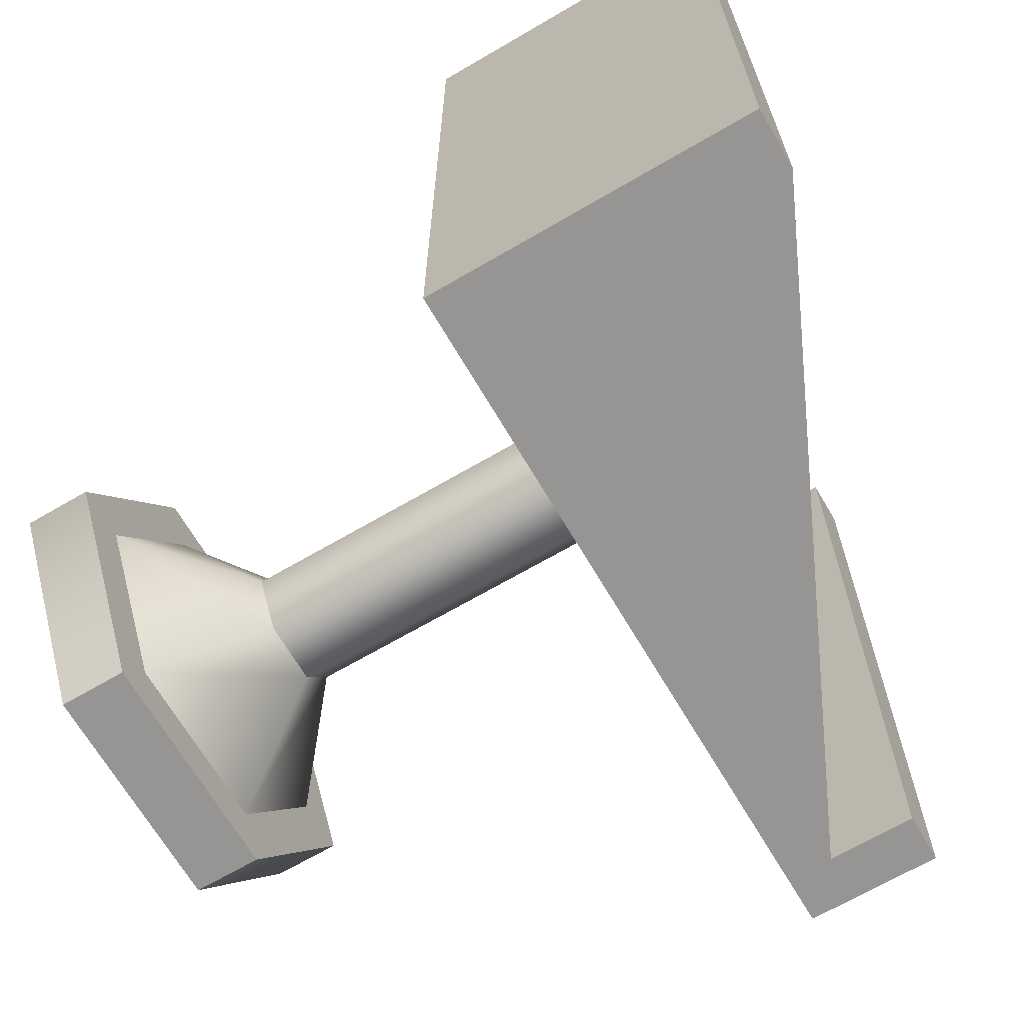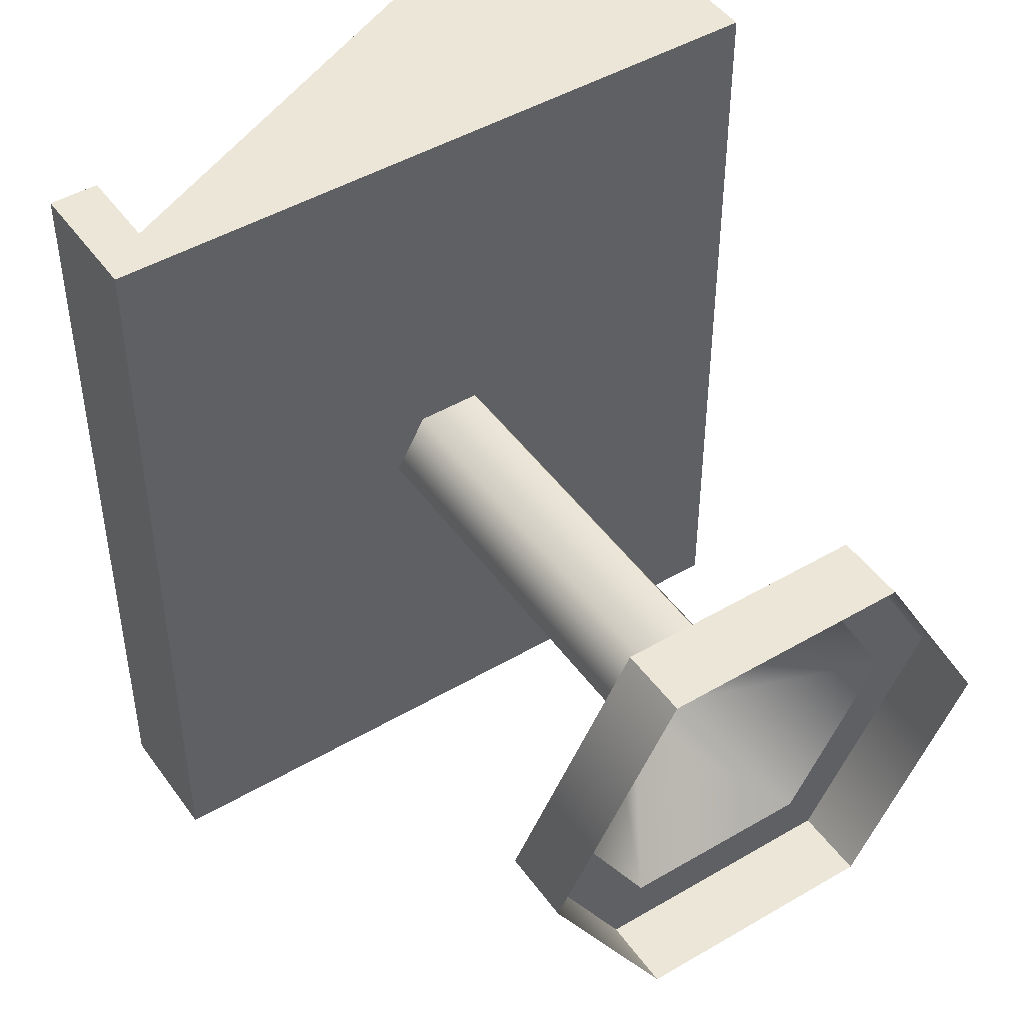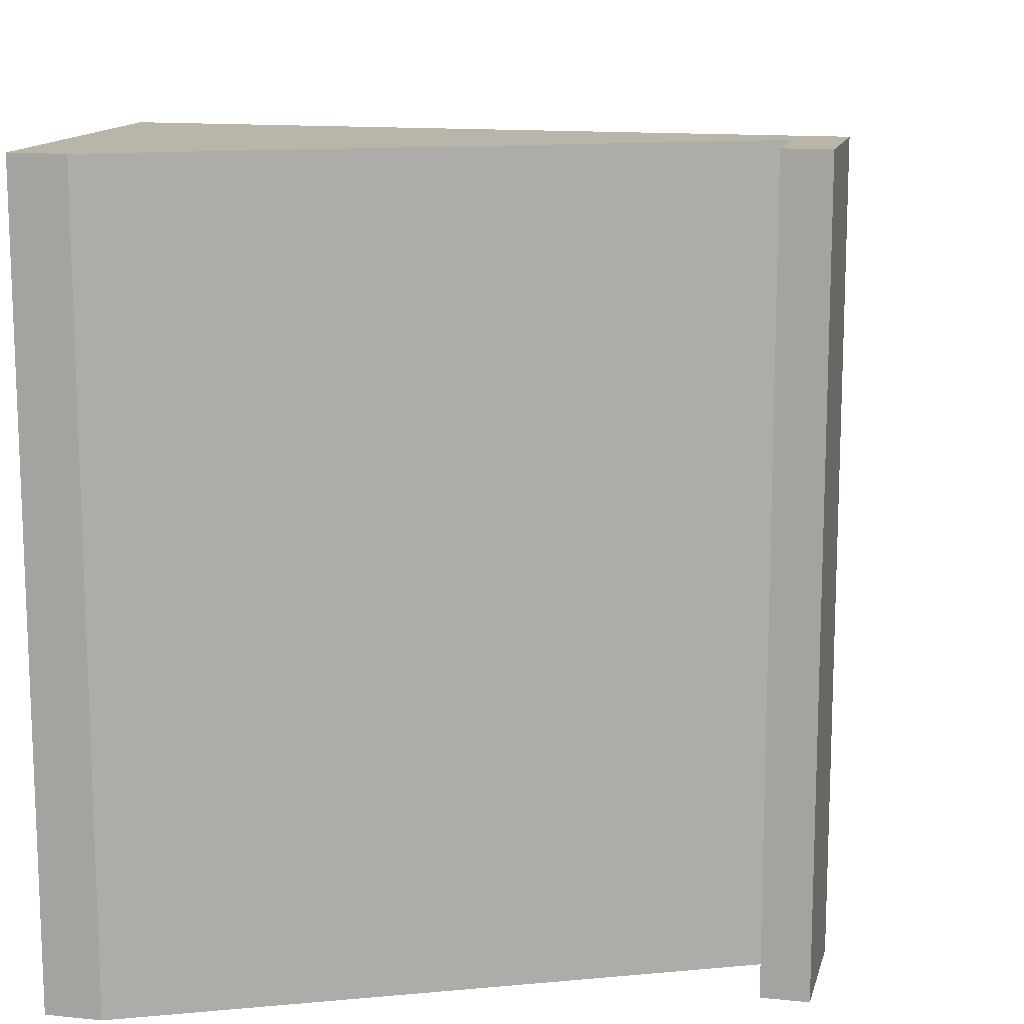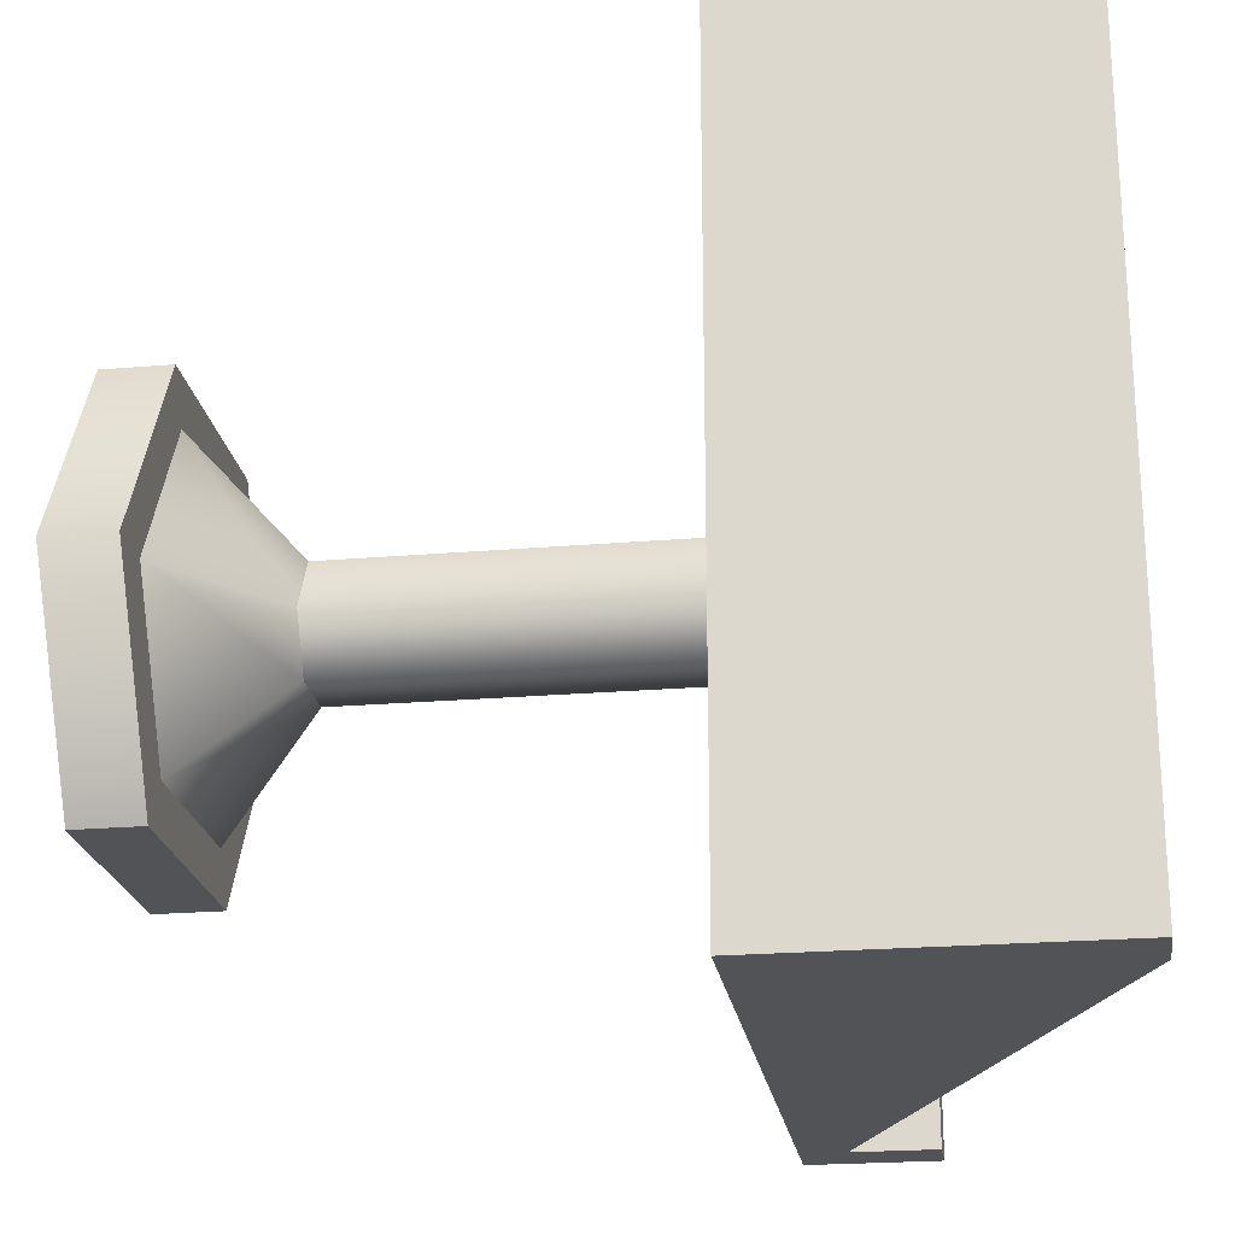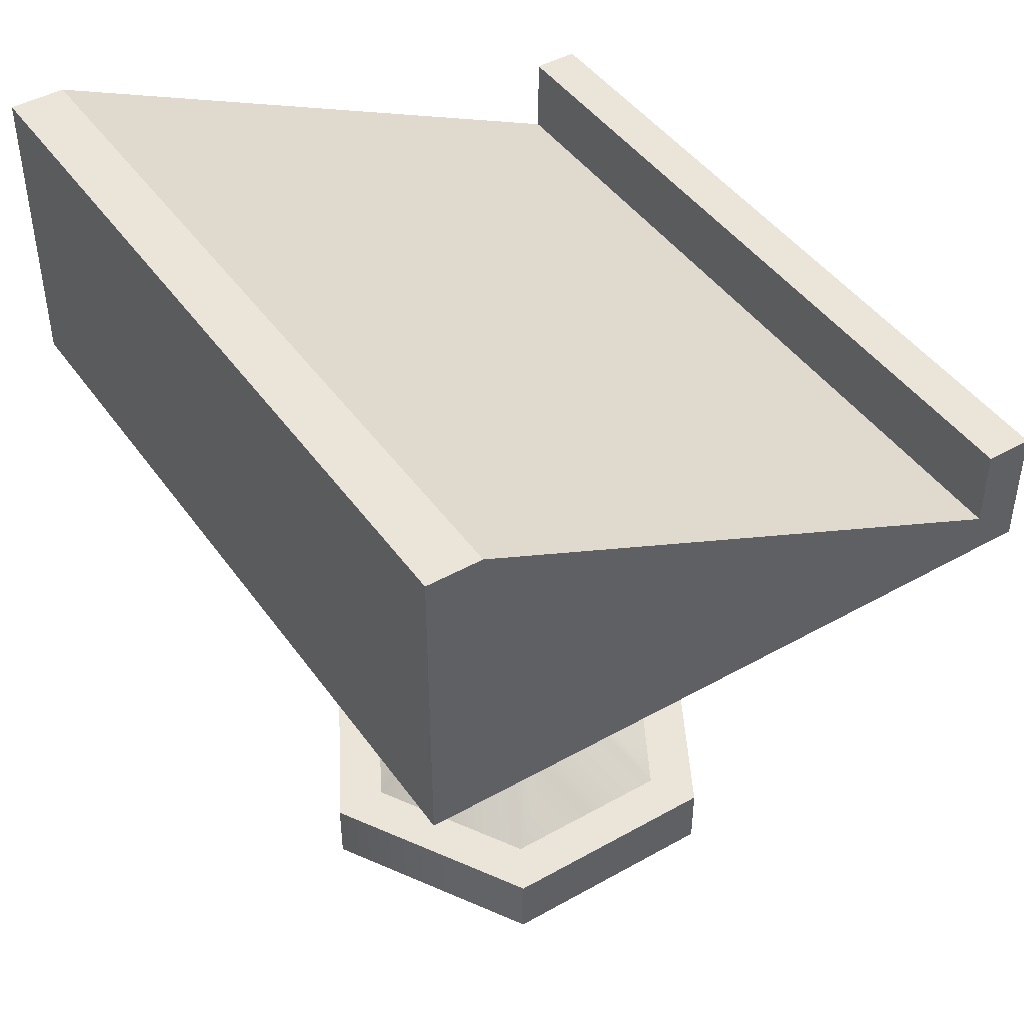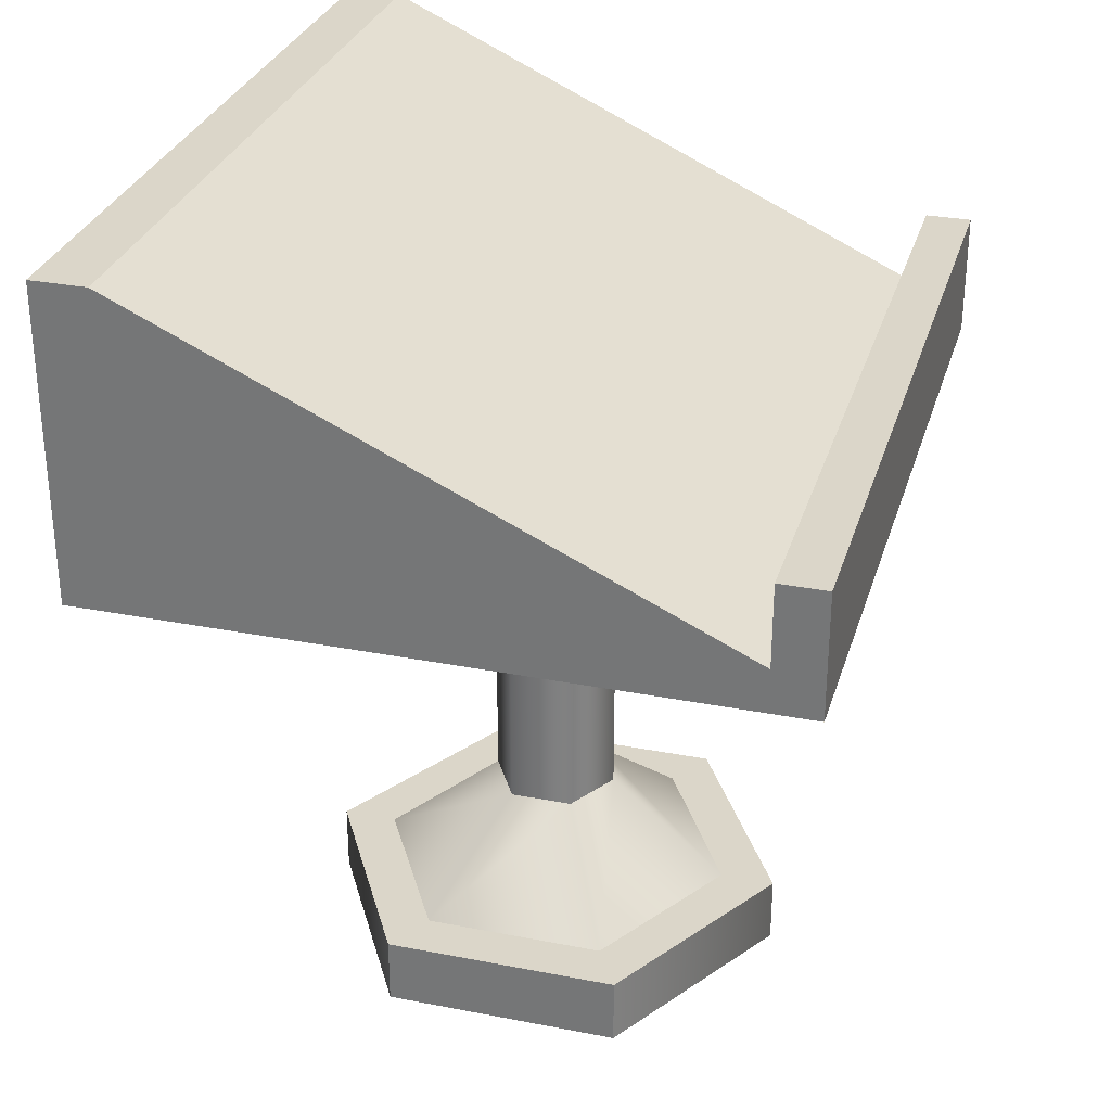
<metadata>
{"format":"obj","ext":"obj","renderer":"f3d","projection":"perspective","resolution":1024,"background":"white","views":[{"elev":-67.5,"azim":120.4,"up":"+Z"},{"elev":46.6,"azim":-33.7,"up":"+Z"},{"elev":13.4,"azim":-166.8,"up":"+Z"},{"elev":-22.1,"azim":98.5,"up":"+Z"},{"elev":44.8,"azim":146.9,"up":"+Y"},{"elev":30.1,"azim":-164.2,"up":"+Y"}]}
</metadata>
<code>
o Mesh_0009_Mesh_0009Mesh
v 2.553 1.329 0.005589
v 1.013 1.329 2.673
v 1.481 1.329 3.483
v 1.013 1.329 2.673
v -2.066 1.329 2.673
v -2.535 1.329 3.483
v -2.535 1.329 3.483
v 1.481 1.329 3.483
v 1.013 1.329 2.673
v -4.543 1.329 0.005589
v -2.535 1.329 3.483
v -2.066 1.329 2.673
v 1.481 1.329 3.483
v 3.489 1.329 0.005589
v 2.553 1.329 0.005589
v -5.515 11.52 -6.685
v -5.515 11.52 6.696
v -5.515 10.13 6.696
v -2.066 1.329 2.673
v -3.606 1.329 0.005589
v -4.543 1.329 0.005589
v 3.489 1.329 0.005589
v 1.481 1.329 -3.472
v 1.013 1.329 -2.662
v -5.515 10.13 6.696
v -5.515 10.13 -6.685
v -5.515 11.52 -6.685
v -5.515 11.52 6.696
v -6.309 11.52 6.696
v -6.309 9.398 6.696
v -6.309 9.398 6.696
v -5.515 10.13 6.696
v -5.515 11.52 6.696
v 4.31 14.7 -6.685
v 4.31 14.7 6.696
v 5.256 14.7 6.696
v -6.309 11.52 -6.685
v -6.309 11.52 6.696
v -5.515 11.52 6.696
v -6.309 9.398 -6.685
v -6.309 9.398 6.696
v -6.309 11.52 6.696
v 5.256 14.7 6.696
v 5.256 14.7 -6.685
v 4.31 14.7 -6.685
v -5.515 11.52 6.696
v -5.515 11.52 -6.685
v -6.309 11.52 -6.685
v -6.309 11.52 6.696
v -6.309 11.52 -6.685
v -6.309 9.398 -6.685
v -6.309 11.52 -6.685
v -5.515 11.52 -6.685
v -5.515 10.13 -6.685
v 1.013 1.329 -2.662
v 2.553 1.329 0.005589
v 3.489 1.329 0.005589
v -2.066 1.329 -2.662
v 1.481 1.329 -3.472
v -3.606 1.329 0.005589
v -2.535 1.329 -3.472
v -2.535 1.329 -3.472
v -4.543 1.329 0.005589
v -3.606 1.329 0.005589
v 1.481 1.329 -3.472
v -2.066 1.329 -2.662
v 5.256 9.398 6.696
v 5.256 14.7 6.696
v 4.31 14.7 6.696
v -6.309 9.398 6.696
v 5.256 9.398 6.696
v -5.515 10.13 6.696
v 5.256 9.398 -6.685
v 4.31 14.7 -6.685
v 5.256 14.7 -6.685
v -5.515 10.13 -6.685
v 4.31 14.7 -6.685
v -6.309 9.398 -6.685
v -6.309 11.52 -6.685
v 5.256 9.398 -6.685
v 5.256 9.398 6.696
v -6.309 9.398 6.696
v -6.309 9.398 -6.685
v -5.515 10.13 6.696
v 4.31 14.7 6.696
v 4.31 14.7 -6.685
v -5.515 10.13 -6.685
v 5.256 14.7 -6.685
v 5.256 14.7 6.696
v 5.256 9.398 6.696
v 5.256 9.398 -6.685
v -2.535 0.1712 3.483
v 1.481 0.1712 3.483
v 1.481 1.329 3.483
v -2.535 1.329 3.483
v 1.481 0.1712 -3.472
v -2.535 0.1712 -3.472
v -2.535 1.329 -3.472
v 1.481 1.329 -3.472
v 3.489 1.329 0.005589
v 1.481 1.329 3.483
v 1.481 0.1712 3.483
v 3.489 0.1712 0.005589
v 1.481 1.329 -3.472
v 1.481 0.1712 -3.472
v -4.543 0.1712 0.005589
v -2.535 0.1712 3.483
v -2.535 1.329 3.483
v -4.543 1.329 0.005589
v -2.535 0.1712 -3.472
v -2.535 1.329 -3.472
v -1.06 3.018 0.9296
v 0.006809 3.018 0.9296
v 0.006809 9.398 0.9296
v -1.06 9.398 0.9296
v -1.594 3.018 0.005589
v -1.594 9.398 0.005589
v -1.06 3.018 -0.9184
v -1.06 9.398 -0.9184
v 0.006809 3.018 -0.9184
v 0.006809 9.398 -0.9184
v 0.5403 3.018 0.005589
v 0.5403 9.398 0.005589
v 0.006809 3.018 0.9296
v 0.006809 9.398 0.9296
v -2.066 1.329 2.673
v 1.013 1.329 2.673
v 0.006809 3.018 0.9296
v -1.06 3.018 0.9296
v 0.5403 3.018 0.005589
v -3.606 1.329 0.005589
v 2.553 1.329 0.005589
v -1.594 3.018 0.005589
v 0.006809 3.018 -0.9184
v -2.066 1.329 -2.662
v 1.013 1.329 -2.662
v -1.06 3.018 -0.9184
f 1 2 3
f 4 5 6
f 7 8 9
f 10 11 12
f 13 14 15
f 16 17 18
f 19 20 21
f 22 23 24
f 25 26 27
f 28 29 30
f 31 32 33
f 34 35 36
f 37 38 39
f 40 41 42
f 43 44 45
f 46 47 48
f 49 50 51
f 52 53 54
f 55 56 57
f 58 55 59
f 60 58 61
f 62 63 64
f 65 62 66
f 67 68 69
f 70 71 69
f 69 72 70
f 73 74 75
f 76 77 73
f 73 78 76
f 76 78 79
f 80 81 82
f 82 83 80
f 84 85 86
f 86 87 84
f 88 89 90
f 90 91 88
f 92 93 94
f 94 95 92
f 96 97 98
f 98 99 96
f 100 101 102
f 102 103 100
f 104 100 103
f 103 105 104
f 106 107 108
f 108 109 106
f 110 106 109
f 109 111 110
f 112 113 114
f 114 115 112
f 116 112 115
f 115 117 116
f 118 116 117
f 117 119 118
f 120 118 119
f 119 121 120
f 122 120 121
f 121 123 122
f 124 122 123
f 123 125 124
f 126 127 128
f 128 129 126
f 130 128 127
f 131 126 129
f 127 132 130
f 129 133 131
f 134 130 132
f 135 131 133
f 132 136 134
f 133 137 135
f 137 134 136
f 136 135 137

</code>
